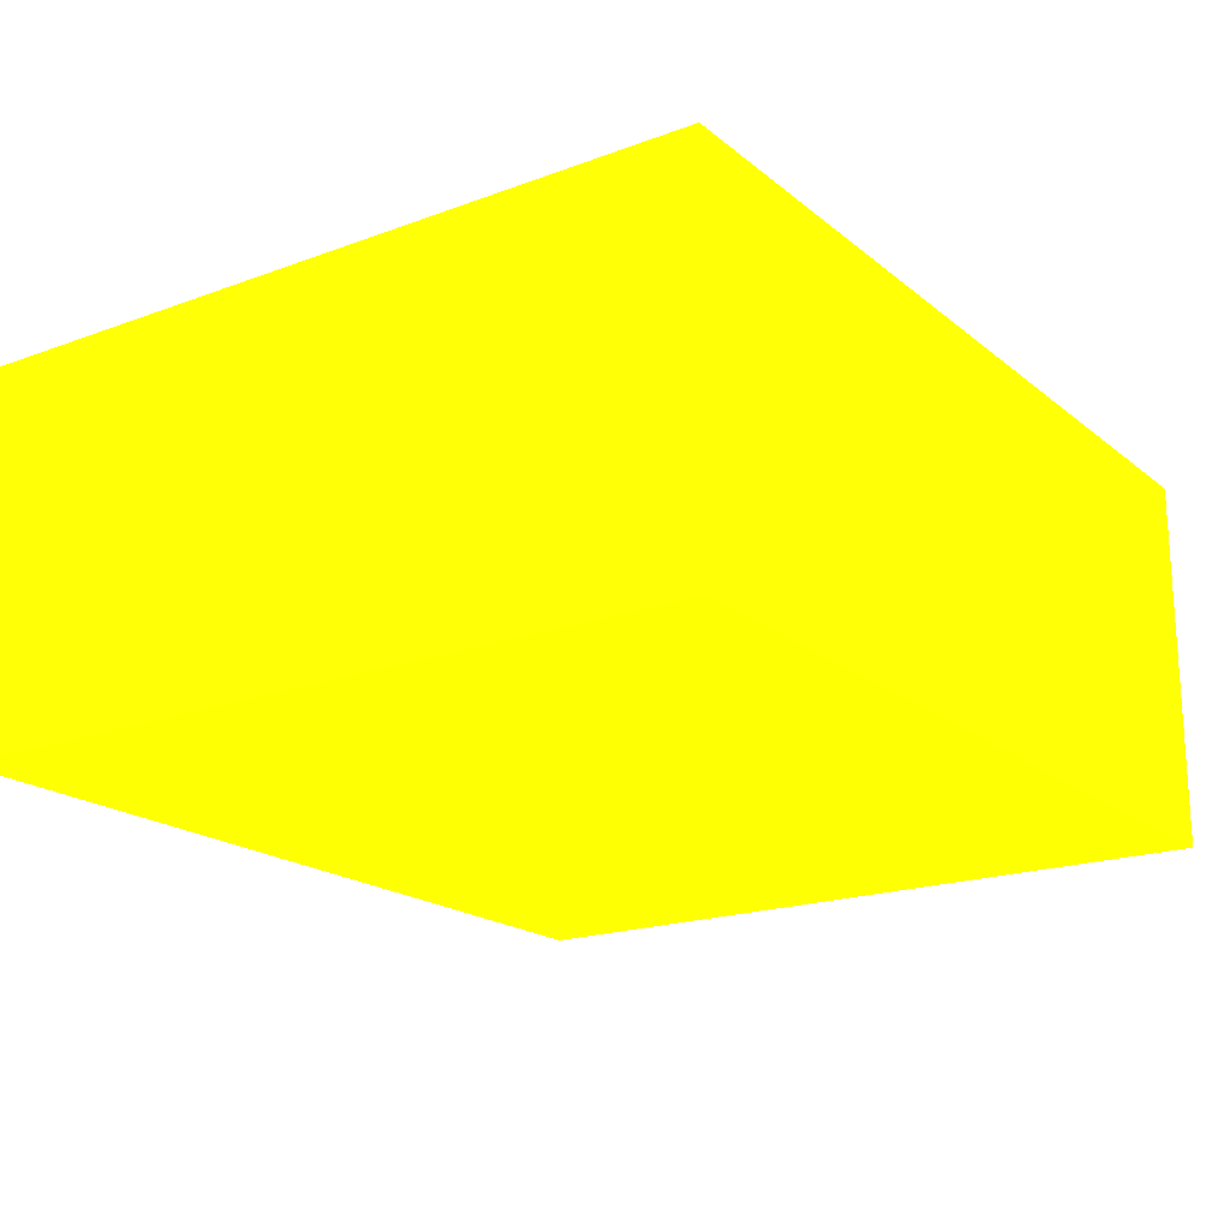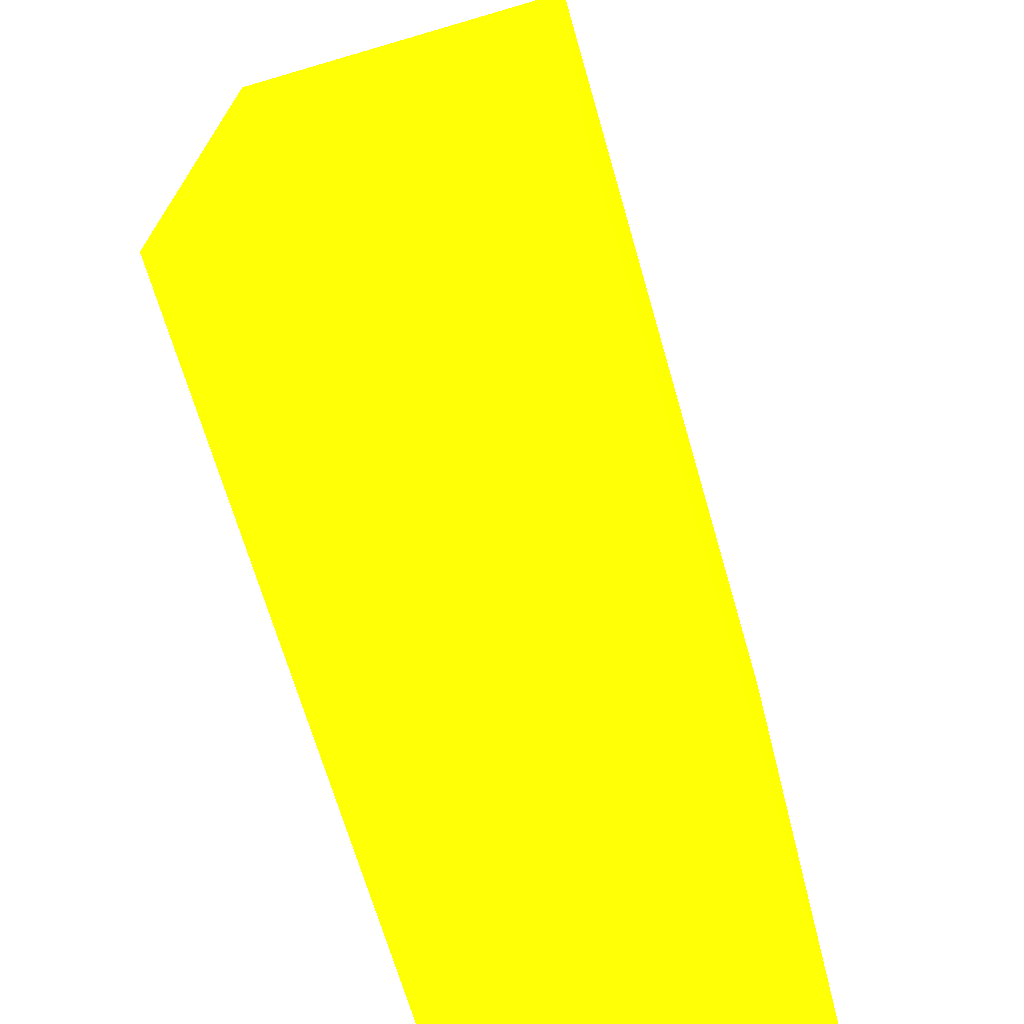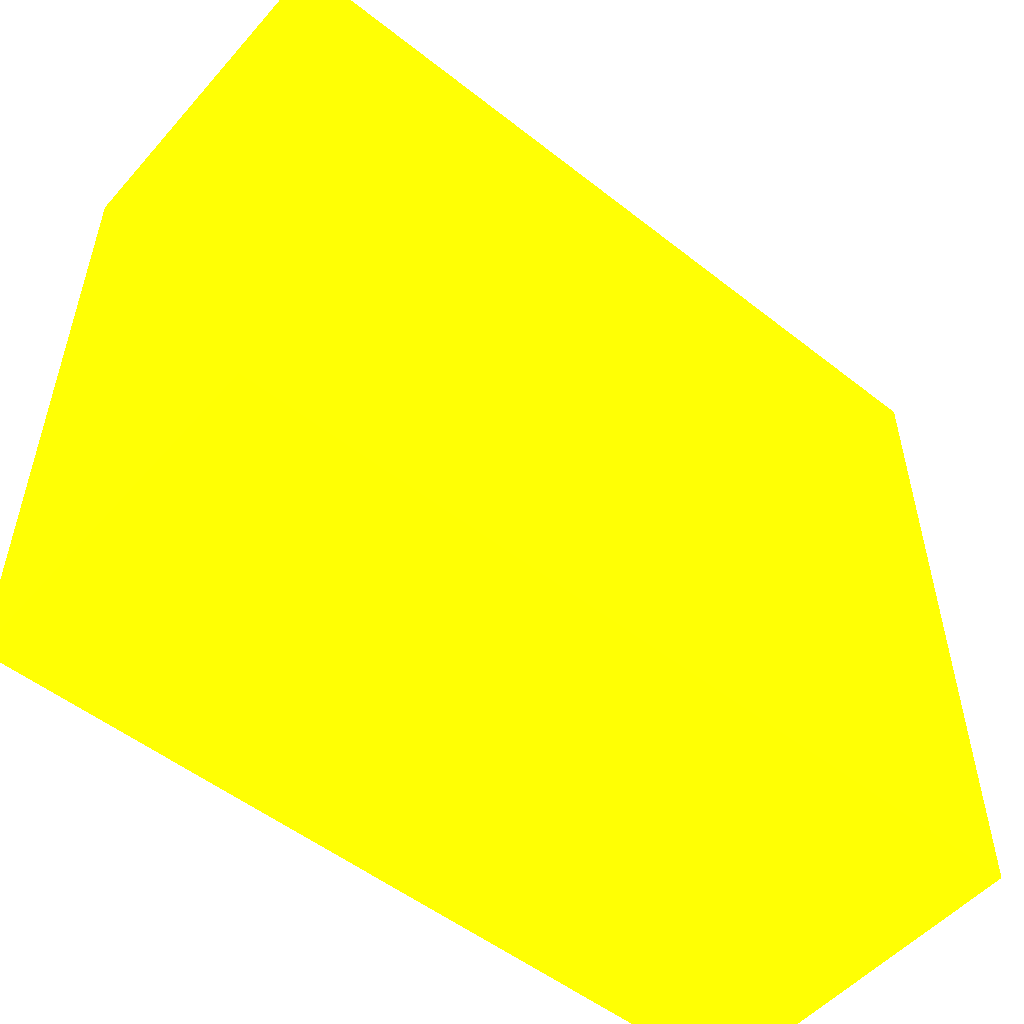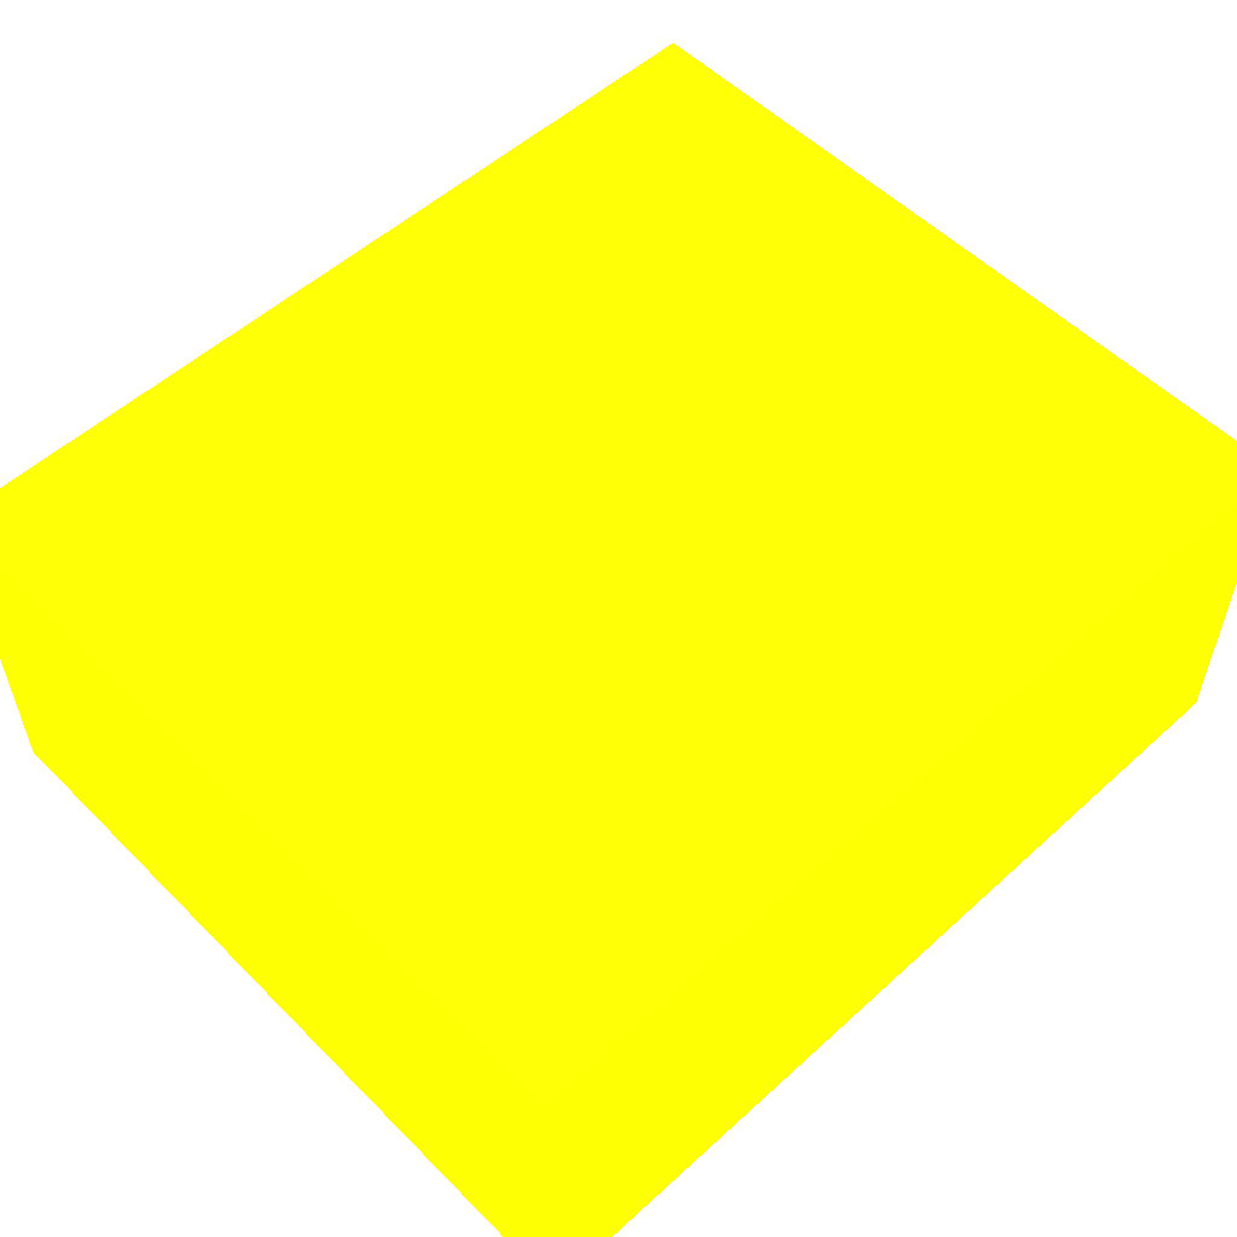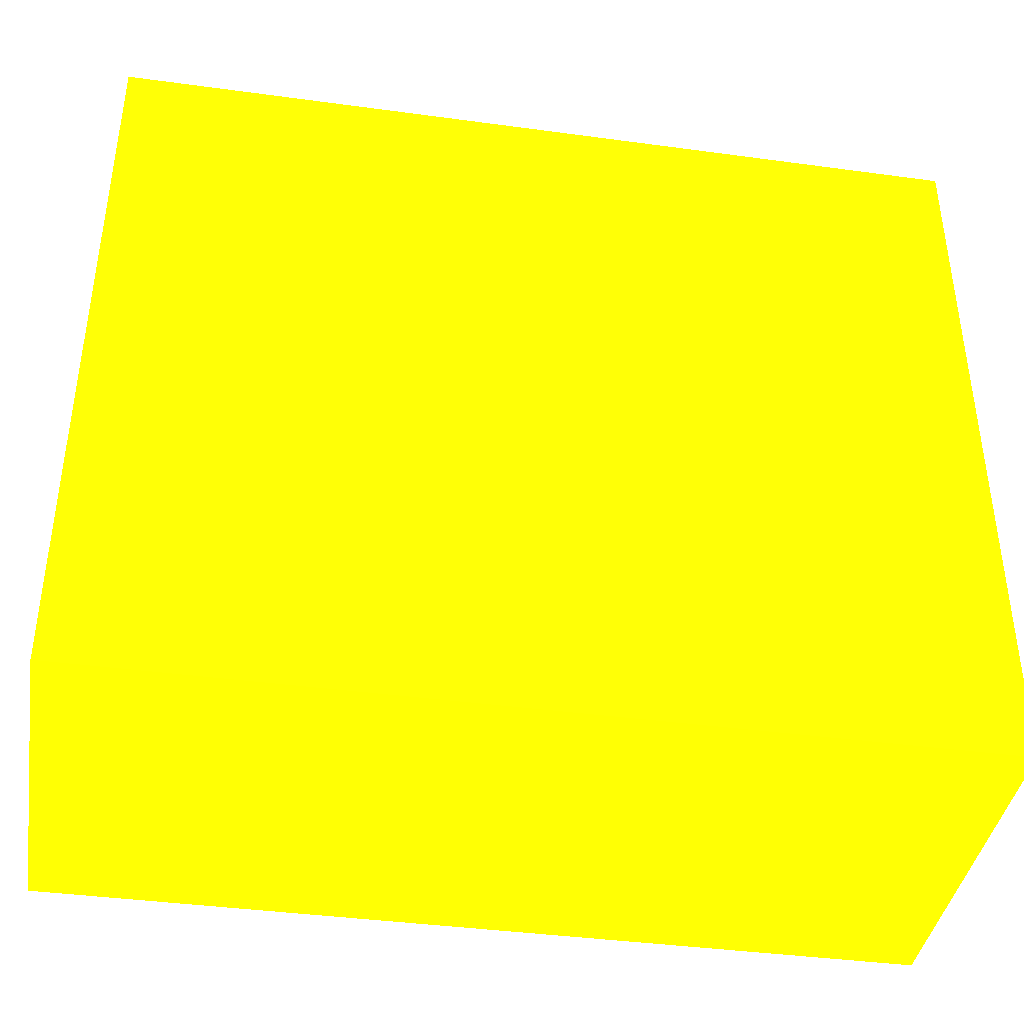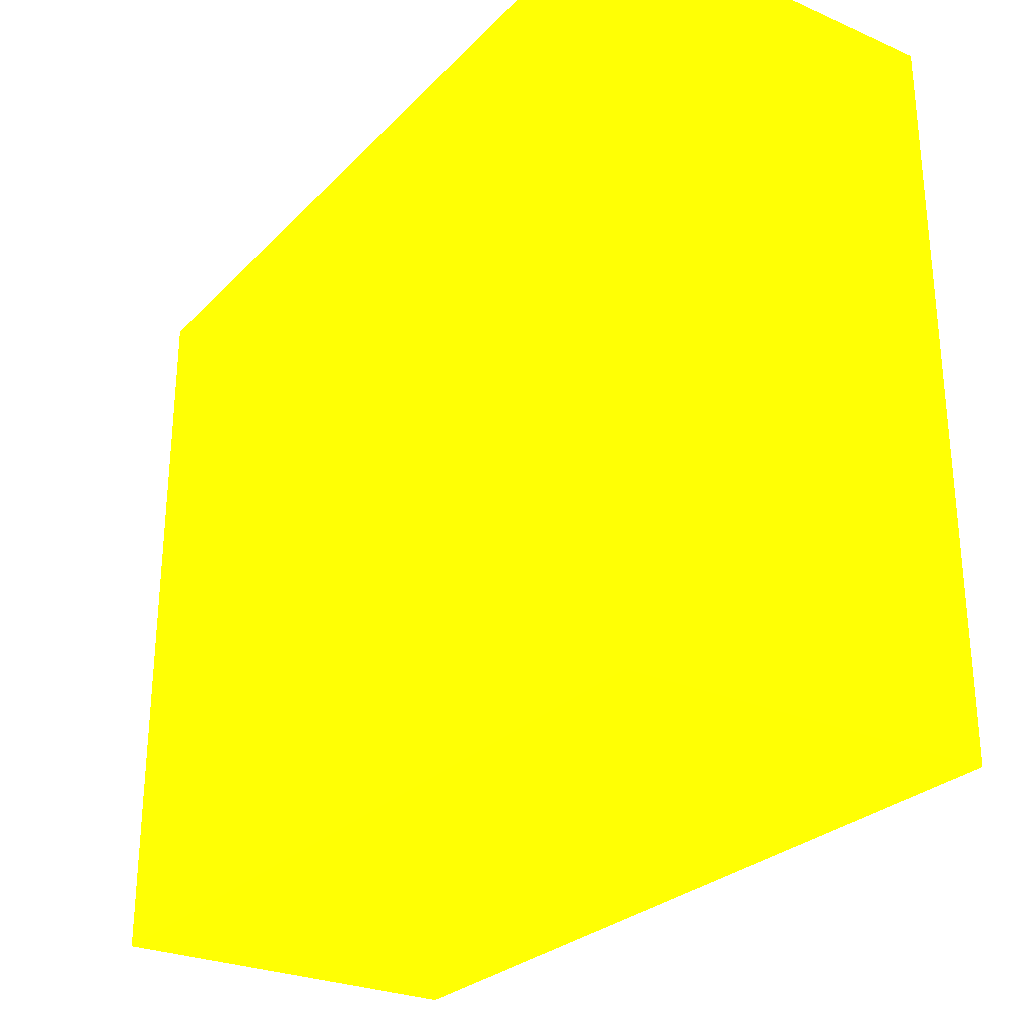
<metadata>
{"format":"obj","ext":"obj","renderer":"f3d","projection":"perspective","resolution":1024,"background":"white","views":[{"elev":-19.4,"azim":124.6,"up":"+Z"},{"elev":-69.5,"azim":106.3,"up":"+Y"},{"elev":-52.6,"azim":-40.2,"up":"+Y"},{"elev":54.7,"azim":136.3,"up":"+Z"},{"elev":-40.2,"azim":-9.5,"up":"+Y"},{"elev":-27.4,"azim":-123.7,"up":"+Y"}]}
</metadata>
<code>
v 2.25 4.543 -2.195 0.8431 0.9882 0.01176
v 2.25 4.543 -2.345 0.8431 0.9882 0.01176
v 1.9 4.543 -2.195 0.8431 0.9882 0.01176
v 2.25 4.24 -2.195 0.8431 0.9882 0.01176
v 2.25 4.24 -2.345 0.8431 0.9882 0.01176
v 1.9 4.543 -2.345 0.8431 0.9882 0.01176
v 1.9 4.24 -2.195 0.8431 0.9882 0.01176
v 1.9 4.24 -2.345 0.8431 0.9882 0.01176
f 1 2 6
f 1 6 3
f 1 3 7
f 1 7 4
f 1 4 5
f 1 5 2
f 2 5 8
f 2 8 6
f 3 6 8
f 3 8 7
f 4 7 8
f 4 8 5

</code>
